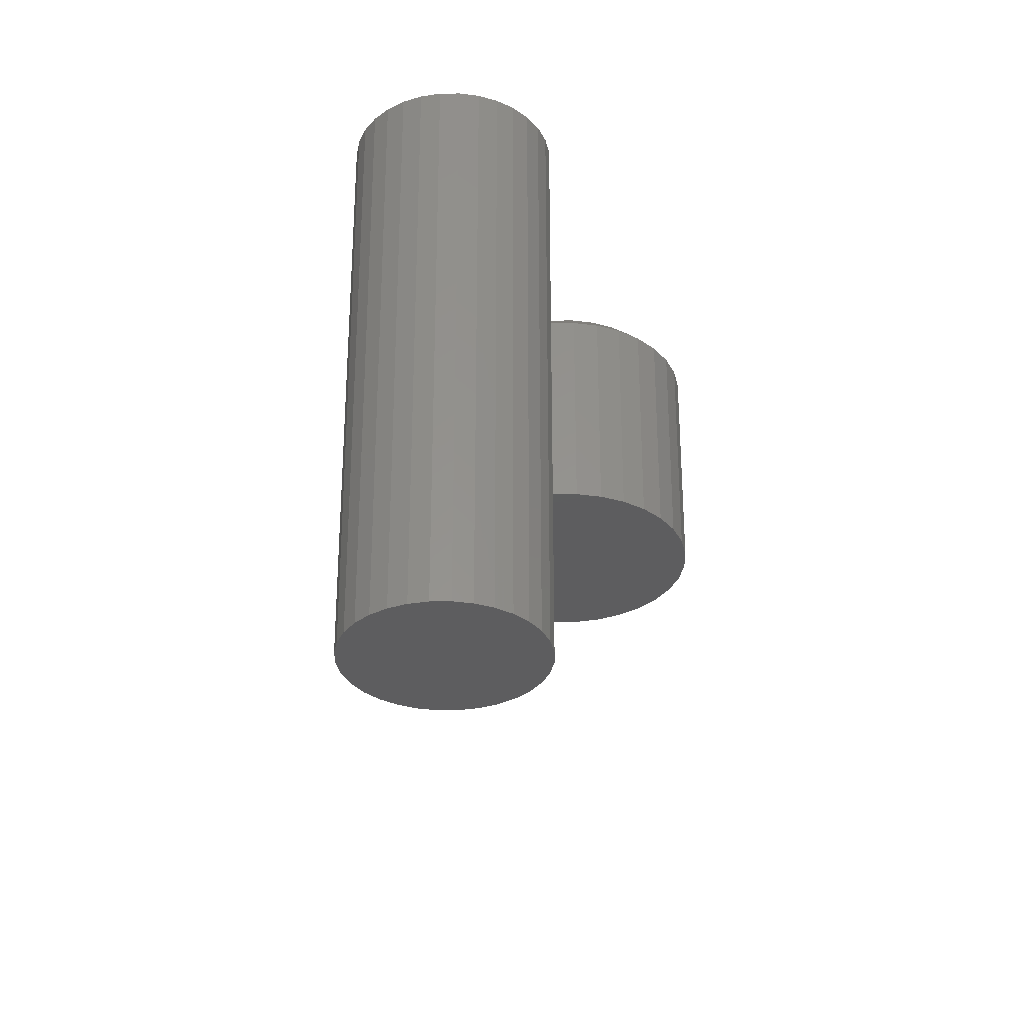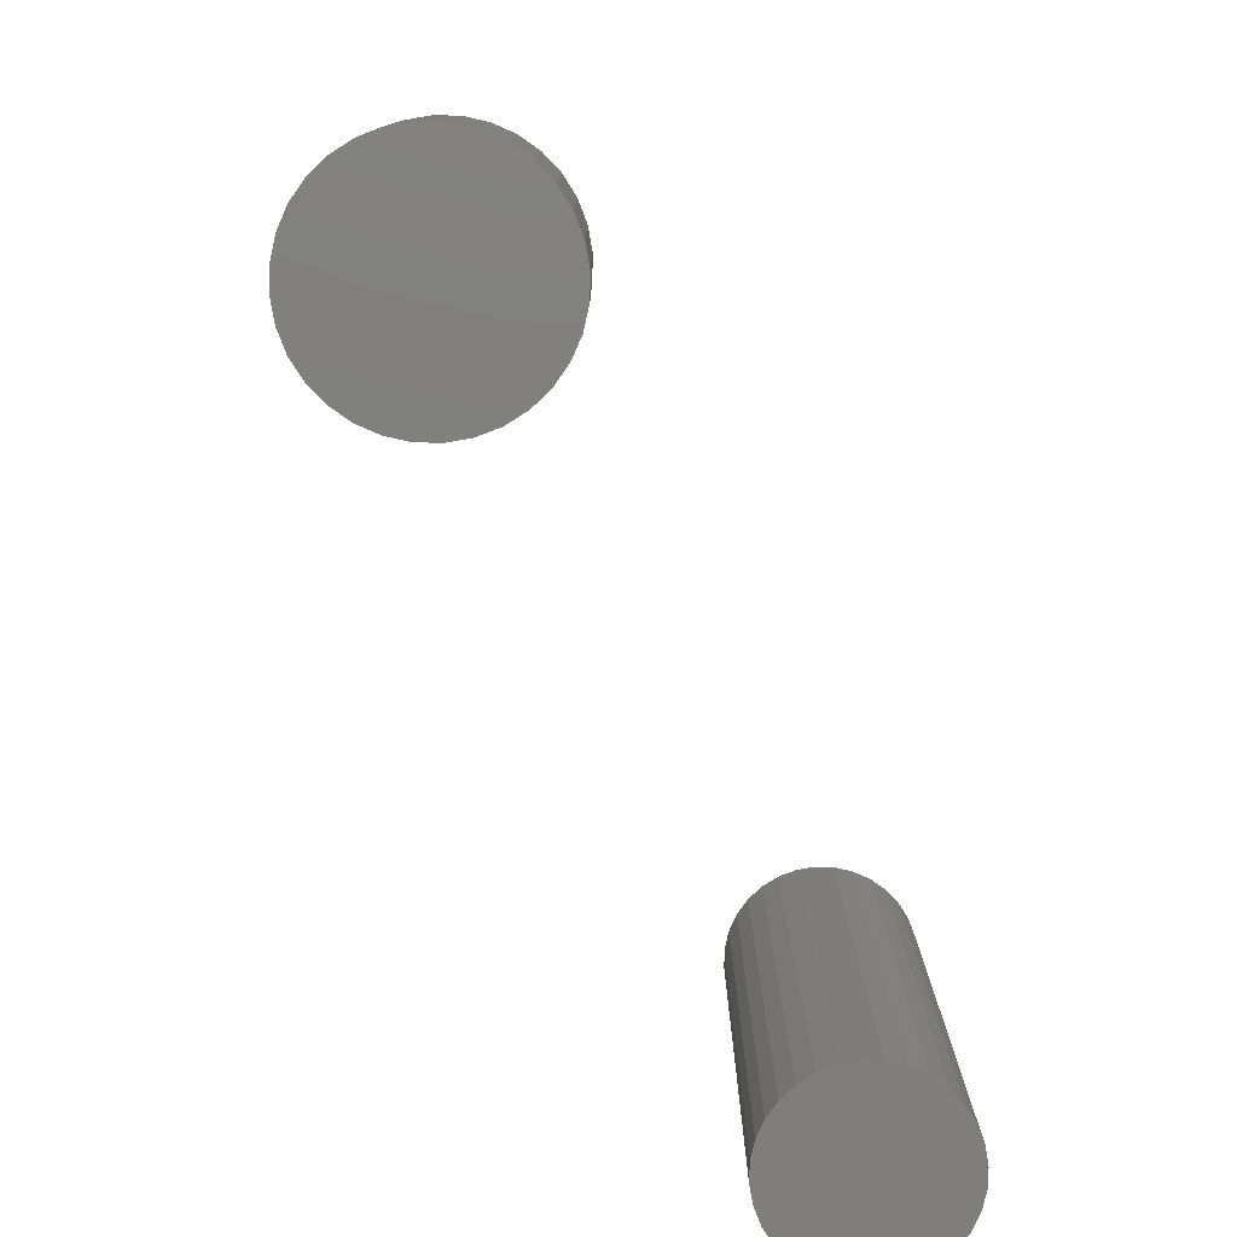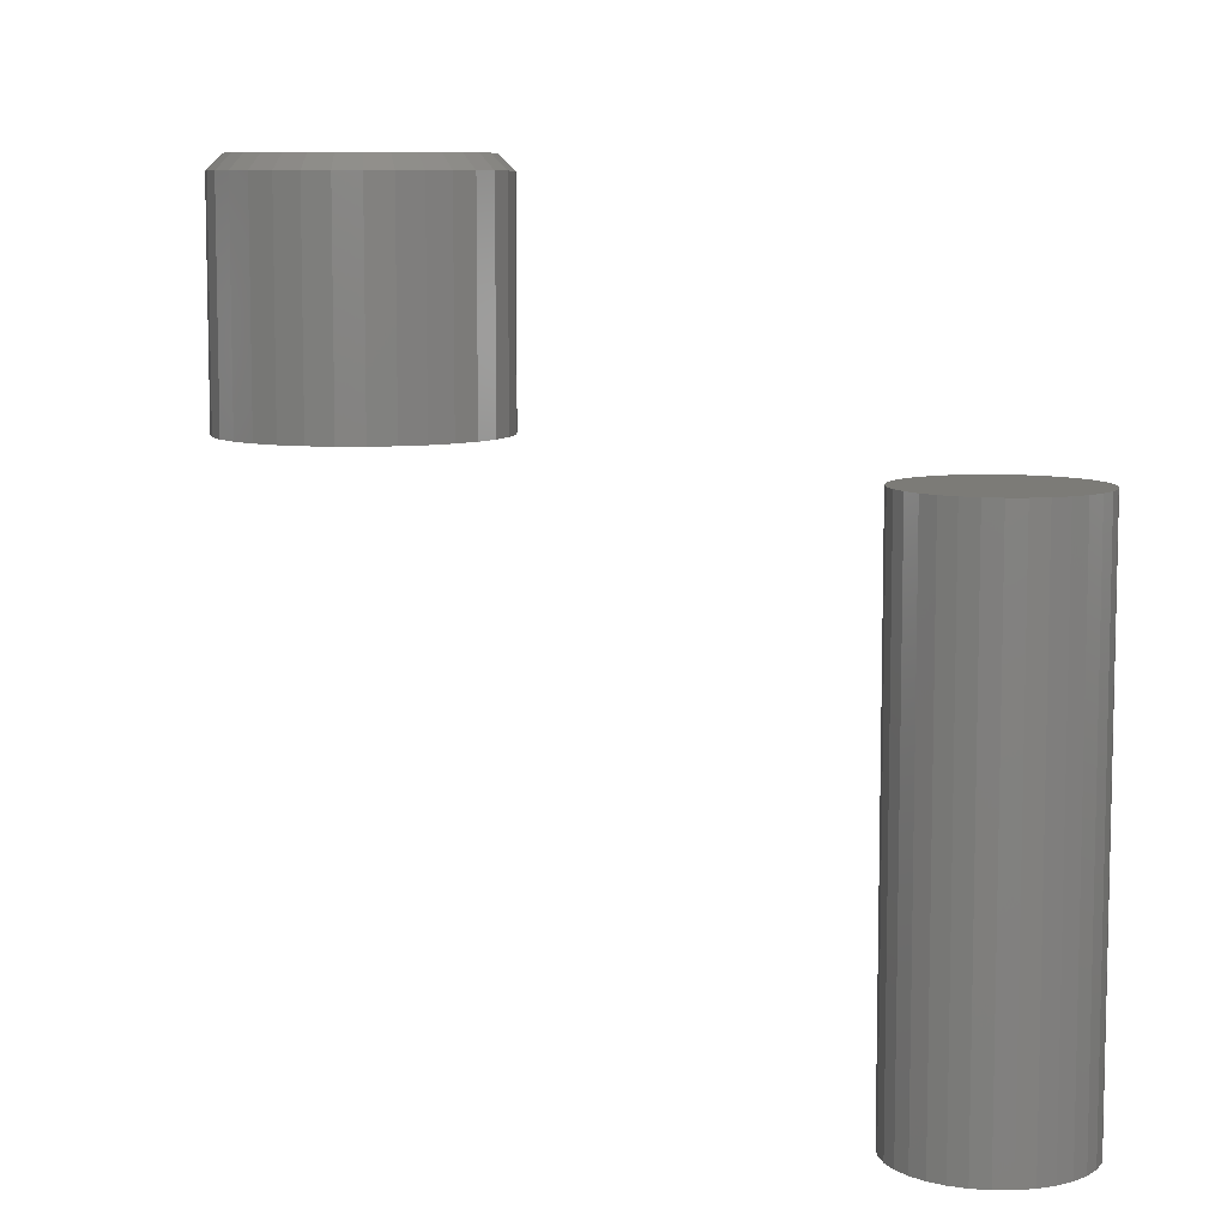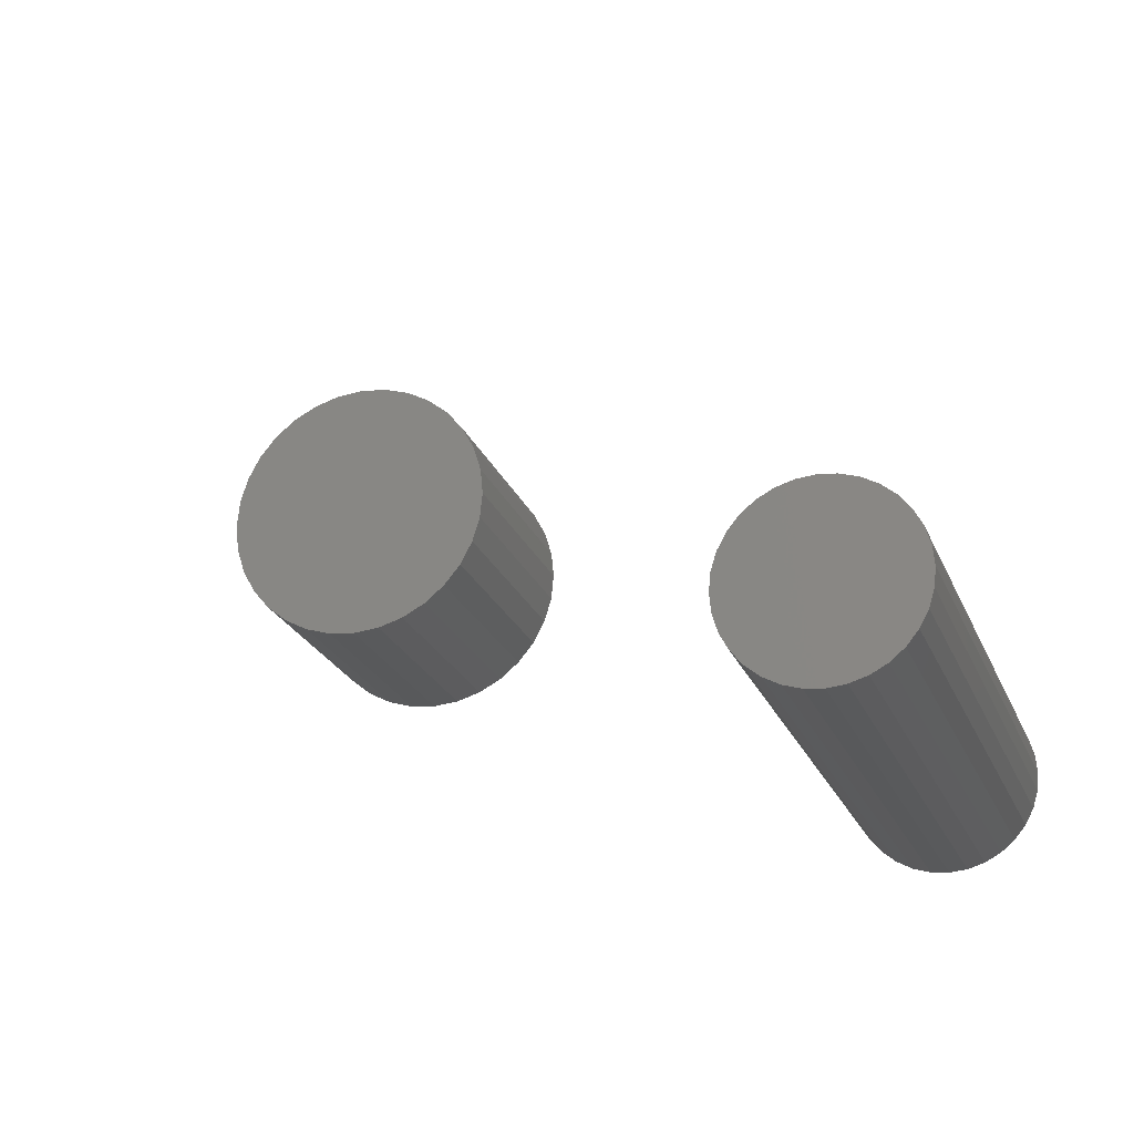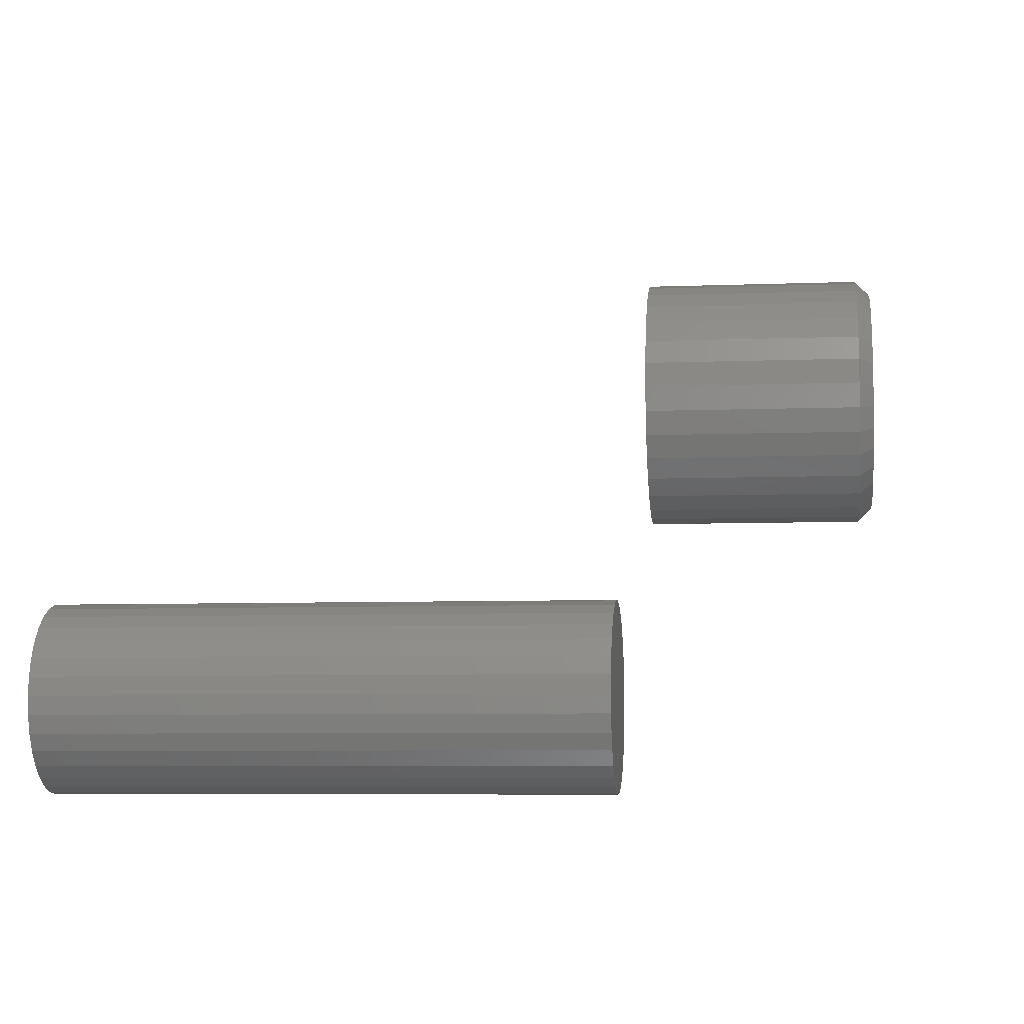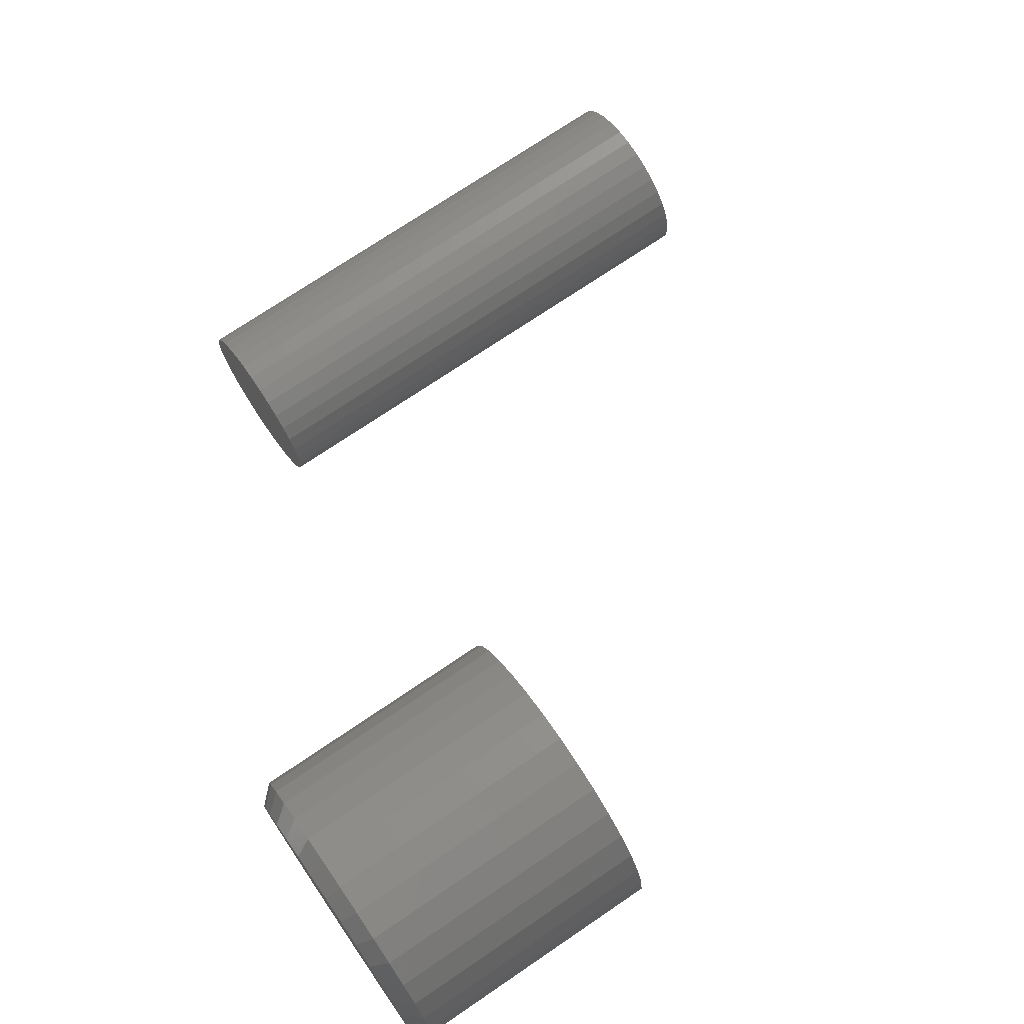
<metadata>
{"format":"stl","ext":"stl","renderer":"f3d","projection":"perspective","resolution":1024,"background":"white","views":[{"elev":-33.0,"azim":130.2,"up":"+Y"},{"elev":-79.2,"azim":-29.5,"up":"+Y"},{"elev":8.3,"azim":73.2,"up":"+Y"},{"elev":-22.7,"azim":17.9,"up":"+Z"},{"elev":-6.4,"azim":96.6,"up":"+Z"},{"elev":73.0,"azim":-124.2,"up":"+Z"}]}
</metadata>
<code>
# stl→obj: 160 verts, 312 faces
v 0.3012 -0.3828 -0.1285
v 0.2928 -0.3828 -0.1293
v 0.2846 -0.3828 -0.1318
v 0.3097 -0.3828 -0.1293
v 0.3179 -0.3828 -0.1318
v 0.2771 -0.3828 -0.1358
v 0.3254 -0.3828 -0.1358
v 0.2705 -0.3828 -0.1412
v 0.3319 -0.3828 -0.1412
v 0.2651 -0.3828 -0.1478
v 0.3373 -0.3828 -0.1478
v 0.2611 -0.3828 -0.1553
v 0.3413 -0.3828 -0.1553
v 0.2586 -0.3828 -0.1634
v 0.3438 -0.3828 -0.1634
v 0.3438 -0.3828 -0.1803
v 0.2611 -0.3828 -0.1885
v 0.3413 -0.3828 -0.1885
v 0.2651 -0.3828 -0.196
v 0.3373 -0.3828 -0.196
v 0.2705 -0.3828 -0.2026
v 0.3319 -0.3828 -0.2026
v 0.2771 -0.3828 -0.208
v 0.3254 -0.3828 -0.208
v 0.2846 -0.3828 -0.212
v 0.3179 -0.3828 -0.212
v 0.2928 -0.3828 -0.2145
v 0.3012 -0.3828 -0.2153
v 0.3097 -0.3828 -0.2145
v 0.3447 -0.3828 -0.1719
v 0.2578 -0.3828 -0.1719
v 0.2586 -0.3828 -0.1803
v 0.2846 -0.125 -0.1318
v 0.2928 -0.125 -0.1293
v 0.3012 -0.125 -0.1285
v 0.3097 -0.125 -0.1293
v 0.3179 -0.125 -0.1318
v 0.2771 -0.125 -0.1358
v 0.3254 -0.125 -0.1358
v 0.2705 -0.125 -0.1412
v 0.3319 -0.125 -0.1412
v 0.2651 -0.125 -0.1478
v 0.3373 -0.125 -0.1478
v 0.2611 -0.125 -0.1553
v 0.3413 -0.125 -0.1553
v 0.2586 -0.125 -0.1634
v 0.3438 -0.125 -0.1634
v 0.3413 -0.125 -0.1885
v 0.2611 -0.125 -0.1885
v 0.3438 -0.125 -0.1803
v 0.2651 -0.125 -0.196
v 0.3373 -0.125 -0.196
v 0.2705 -0.125 -0.2026
v 0.3319 -0.125 -0.2026
v 0.2771 -0.125 -0.208
v 0.3254 -0.125 -0.208
v 0.2846 -0.125 -0.212
v 0.3179 -0.125 -0.212
v 0.2928 -0.125 -0.2145
v 0.3012 -0.125 -0.2153
v 0.3097 -0.125 -0.2145
v 0.2586 -0.125 -0.1803
v 0.2578 -0.125 -0.1719
v 0.3447 -0.125 -0.1719
v 0.003289 8.483e-17 0.06785
v 0.01524 8.609e-17 0.06667
v -0.008663 8.343e-17 0.06667
v -0.02016 8.194e-17 0.06318
v 0.02674 8.714e-17 0.06318
v -0.03075 8.041e-17 0.05752
v 0.03733 8.797e-17 0.05752
v -0.04003 7.89e-17 0.0499
v 0.04661 8.852e-17 0.0499
v -0.04765 7.748e-17 0.04062
v 0.05423 8.879e-17 0.04062
v -0.05331 7.619e-17 0.03002
v 0.05989 8.876e-17 0.03002
v 0.05423 8.454e-17 -0.02746
v -0.04765 7.323e-17 -0.02746
v 0.05989 8.583e-17 -0.01687
v -0.04003 7.349e-17 -0.03674
v 0.04661 8.311e-17 -0.03674
v -0.03075 7.405e-17 -0.04436
v 0.03733 8.16e-17 -0.04436
v -0.02016 7.487e-17 -0.05002
v 0.02674 8.008e-17 -0.05002
v -0.008663 7.593e-17 -0.05351
v 0.01524 7.858e-17 -0.05351
v 0.003289 7.718e-17 -0.05469
v -0.05331 7.326e-17 -0.01687
v -0.0568 7.359e-17 -0.005374
v 0.06338 8.693e-17 -0.005374
v -0.05798 7.421e-17 0.006579
v 0.06456 8.781e-17 0.006579
v -0.0568 7.508e-17 0.01853
v 0.06338 8.842e-17 0.01853
v 0.07237 -0.007812 0.006579
v 0.07237 -0.125 0.006579
v 0.07104 -0.007812 -0.006898
v 0.07104 -0.125 -0.006898
v 0.06711 -0.007812 -0.01986
v 0.06711 -0.125 -0.01986
v 0.06073 -0.007812 -0.0318
v 0.06073 -0.125 -0.0318
v 0.05214 -0.007812 -0.04227
v 0.05214 -0.125 -0.04227
v 0.04167 -0.007812 -0.05086
v 0.04167 -0.125 -0.05086
v 0.02972 -0.007812 -0.05724
v 0.02972 -0.125 -0.05724
v 0.01677 -0.007812 -0.06117
v 0.01677 -0.125 -0.06117
v 0.003289 -0.007812 -0.0625
v 0.003289 -0.125 -0.0625
v -0.01019 -0.007812 -0.06117
v -0.01019 -0.125 -0.06117
v -0.02315 -0.007812 -0.05724
v -0.02315 -0.125 -0.05724
v -0.03509 -0.007812 -0.05086
v -0.03509 -0.125 -0.05086
v -0.04556 -0.007812 -0.04227
v -0.04556 -0.125 -0.04227
v -0.05415 -0.007812 -0.0318
v -0.05415 -0.125 -0.0318
v -0.06053 -0.007812 -0.01986
v -0.06053 -0.125 -0.01986
v -0.06446 -0.007812 -0.006898
v -0.06446 -0.125 -0.006898
v -0.06579 -0.007812 0.006579
v -0.06579 -0.125 0.006579
v -0.06446 -0.007812 0.02006
v -0.06446 -0.125 0.02006
v -0.06053 -0.007812 0.03301
v -0.06053 -0.125 0.03301
v -0.05415 -0.007812 0.04496
v -0.05415 -0.125 0.04496
v -0.04556 -0.007812 0.05543
v -0.04556 -0.125 0.05543
v -0.03509 -0.007812 0.06402
v -0.03509 -0.125 0.06402
v -0.02315 -0.007812 0.0704
v -0.02315 -0.125 0.0704
v -0.01019 -0.007812 0.07433
v -0.01019 -0.125 0.07433
v 0.003289 -0.007812 0.07566
v 0.003289 -0.125 0.07566
v 0.01677 -0.007812 0.07433
v 0.01677 -0.125 0.07433
v 0.02972 -0.007812 0.0704
v 0.02972 -0.125 0.0704
v 0.04167 -0.007812 0.06402
v 0.04167 -0.125 0.06402
v 0.05214 -0.007812 0.05543
v 0.05214 -0.125 0.05543
v 0.06073 -0.007812 0.04496
v 0.06073 -0.125 0.04496
v 0.06711 -0.007812 0.03301
v 0.06711 -0.125 0.03301
v 0.07104 -0.007812 0.02006
v 0.07104 -0.125 0.02006
f 1 2 3
f 4 1 3
f 4 3 5
f 5 3 6
f 5 6 7
f 7 6 8
f 7 8 9
f 9 8 10
f 9 10 11
f 11 10 12
f 11 12 13
f 13 12 14
f 13 14 15
f 16 17 18
f 18 17 19
f 18 19 20
f 20 19 21
f 20 21 22
f 22 21 23
f 22 23 24
f 24 23 25
f 24 25 26
f 26 25 27
f 26 27 28
f 26 28 29
f 15 14 30
f 30 14 31
f 30 31 16
f 16 31 32
f 16 32 17
f 33 34 35
f 33 35 36
f 37 33 36
f 38 33 37
f 39 38 37
f 40 38 39
f 41 40 39
f 42 40 41
f 43 42 41
f 44 42 43
f 45 44 43
f 46 44 45
f 47 46 45
f 48 49 50
f 51 49 48
f 52 51 48
f 53 51 52
f 54 53 52
f 55 53 54
f 56 55 54
f 57 55 56
f 58 57 56
f 59 57 58
f 60 59 58
f 61 60 58
f 49 62 50
f 50 62 63
f 50 63 64
f 64 63 46
f 64 46 47
f 64 30 50
f 50 30 16
f 50 16 48
f 48 16 18
f 48 18 52
f 52 18 20
f 52 20 54
f 54 20 22
f 54 22 56
f 56 22 24
f 56 24 58
f 58 24 26
f 58 26 61
f 61 26 29
f 61 29 60
f 60 29 28
f 60 28 59
f 59 28 27
f 59 27 57
f 57 27 25
f 57 25 55
f 55 25 23
f 55 23 53
f 53 23 21
f 53 21 51
f 51 21 19
f 51 19 49
f 49 19 17
f 49 17 62
f 62 17 32
f 62 32 63
f 63 32 31
f 63 31 46
f 46 31 14
f 46 14 44
f 44 14 12
f 44 12 42
f 42 12 10
f 42 10 40
f 40 10 8
f 40 8 38
f 38 8 6
f 38 6 33
f 33 6 3
f 33 3 34
f 34 3 2
f 34 2 35
f 35 2 1
f 35 1 36
f 36 1 4
f 36 4 37
f 37 4 5
f 37 5 39
f 39 5 7
f 39 7 41
f 41 7 9
f 41 9 43
f 43 9 11
f 43 11 45
f 45 11 13
f 45 13 47
f 47 13 15
f 47 15 64
f 64 15 30
f 65 66 67
f 68 67 66
f 69 68 66
f 70 68 69
f 71 70 69
f 72 70 71
f 73 72 71
f 74 72 73
f 75 74 73
f 76 74 75
f 77 76 75
f 78 79 80
f 81 79 78
f 82 81 78
f 83 81 82
f 84 83 82
f 85 83 84
f 86 85 84
f 87 85 86
f 88 87 86
f 89 87 88
f 79 90 80
f 80 90 91
f 80 91 92
f 92 91 93
f 92 93 94
f 94 93 95
f 94 95 96
f 96 95 76
f 96 76 77
f 97 98 99
f 99 98 100
f 99 100 101
f 101 100 102
f 101 102 103
f 103 102 104
f 103 104 105
f 105 104 106
f 105 106 107
f 107 106 108
f 107 108 109
f 109 108 110
f 109 110 111
f 111 110 112
f 111 112 113
f 113 112 114
f 113 114 115
f 115 114 116
f 115 116 117
f 117 116 118
f 117 118 119
f 119 118 120
f 119 120 121
f 121 120 122
f 121 122 123
f 123 122 124
f 123 124 125
f 125 124 126
f 125 126 127
f 127 126 128
f 127 128 129
f 129 128 130
f 129 130 131
f 131 130 132
f 131 132 133
f 133 132 134
f 133 134 135
f 135 134 136
f 135 136 137
f 137 136 138
f 137 138 139
f 139 138 140
f 139 140 141
f 141 140 142
f 141 142 143
f 143 142 144
f 143 144 145
f 145 144 146
f 145 146 147
f 147 146 148
f 147 148 149
f 149 148 150
f 149 150 151
f 151 150 152
f 151 152 153
f 153 152 154
f 153 154 155
f 155 154 156
f 155 156 157
f 157 156 158
f 157 158 159
f 159 158 160
f 159 160 97
f 97 160 98
f 94 159 97
f 94 96 159
f 129 95 93
f 129 131 95
f 77 157 159
f 77 159 96
f 75 153 155
f 155 157 75
f 75 157 77
f 69 149 151
f 69 151 71
f 151 73 71
f 66 145 147
f 147 149 66
f 66 149 69
f 68 141 143
f 68 143 67
f 143 65 67
f 70 137 139
f 139 141 70
f 70 141 68
f 76 133 135
f 76 135 74
f 135 72 74
f 131 133 95
f 95 133 76
f 153 75 73
f 73 151 153
f 145 66 65
f 65 143 145
f 137 70 72
f 72 135 137
f 93 127 129
f 93 91 127
f 97 92 94
f 97 99 92
f 90 125 127
f 90 127 91
f 79 121 123
f 123 125 79
f 79 125 90
f 85 117 119
f 85 119 83
f 119 81 83
f 87 113 115
f 115 117 87
f 87 117 85
f 86 109 111
f 86 111 88
f 111 89 88
f 84 105 107
f 107 109 84
f 84 109 86
f 80 101 103
f 80 103 78
f 103 82 78
f 99 101 92
f 92 101 80
f 121 79 81
f 81 119 121
f 113 87 89
f 89 111 113
f 105 84 82
f 82 103 105
f 144 148 146
f 148 144 142
f 148 142 150
f 150 142 140
f 150 140 152
f 152 140 138
f 152 138 154
f 154 138 136
f 154 136 156
f 104 122 106
f 106 122 120
f 106 120 108
f 108 120 118
f 108 118 110
f 110 118 116
f 110 116 112
f 112 116 114
f 156 136 158
f 158 136 134
f 158 134 160
f 160 134 132
f 160 132 98
f 98 132 130
f 98 130 100
f 100 130 128
f 100 128 102
f 102 128 126
f 102 126 104
f 104 126 124
f 104 124 122

</code>
